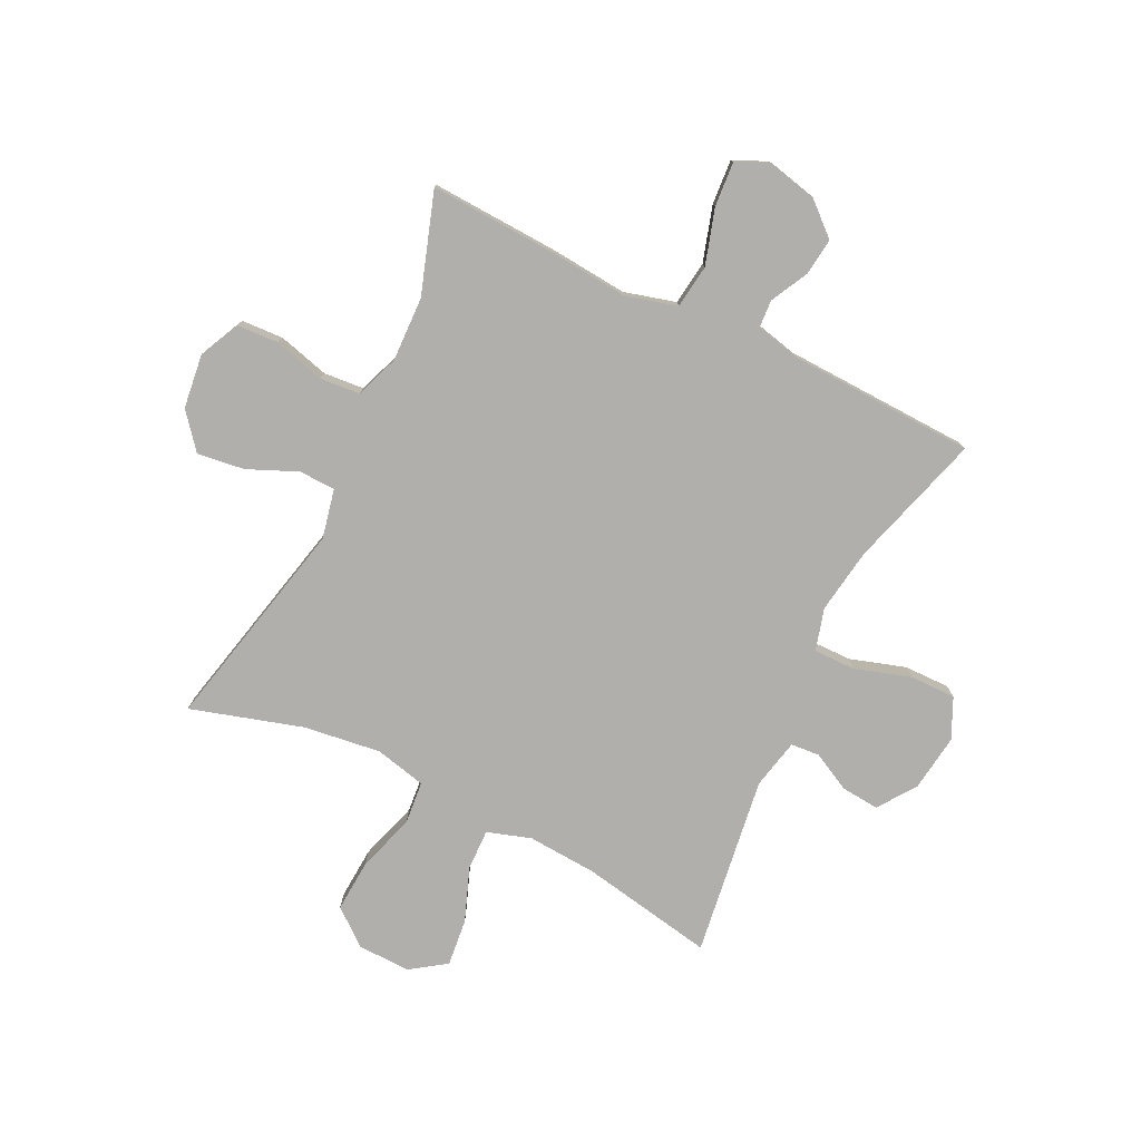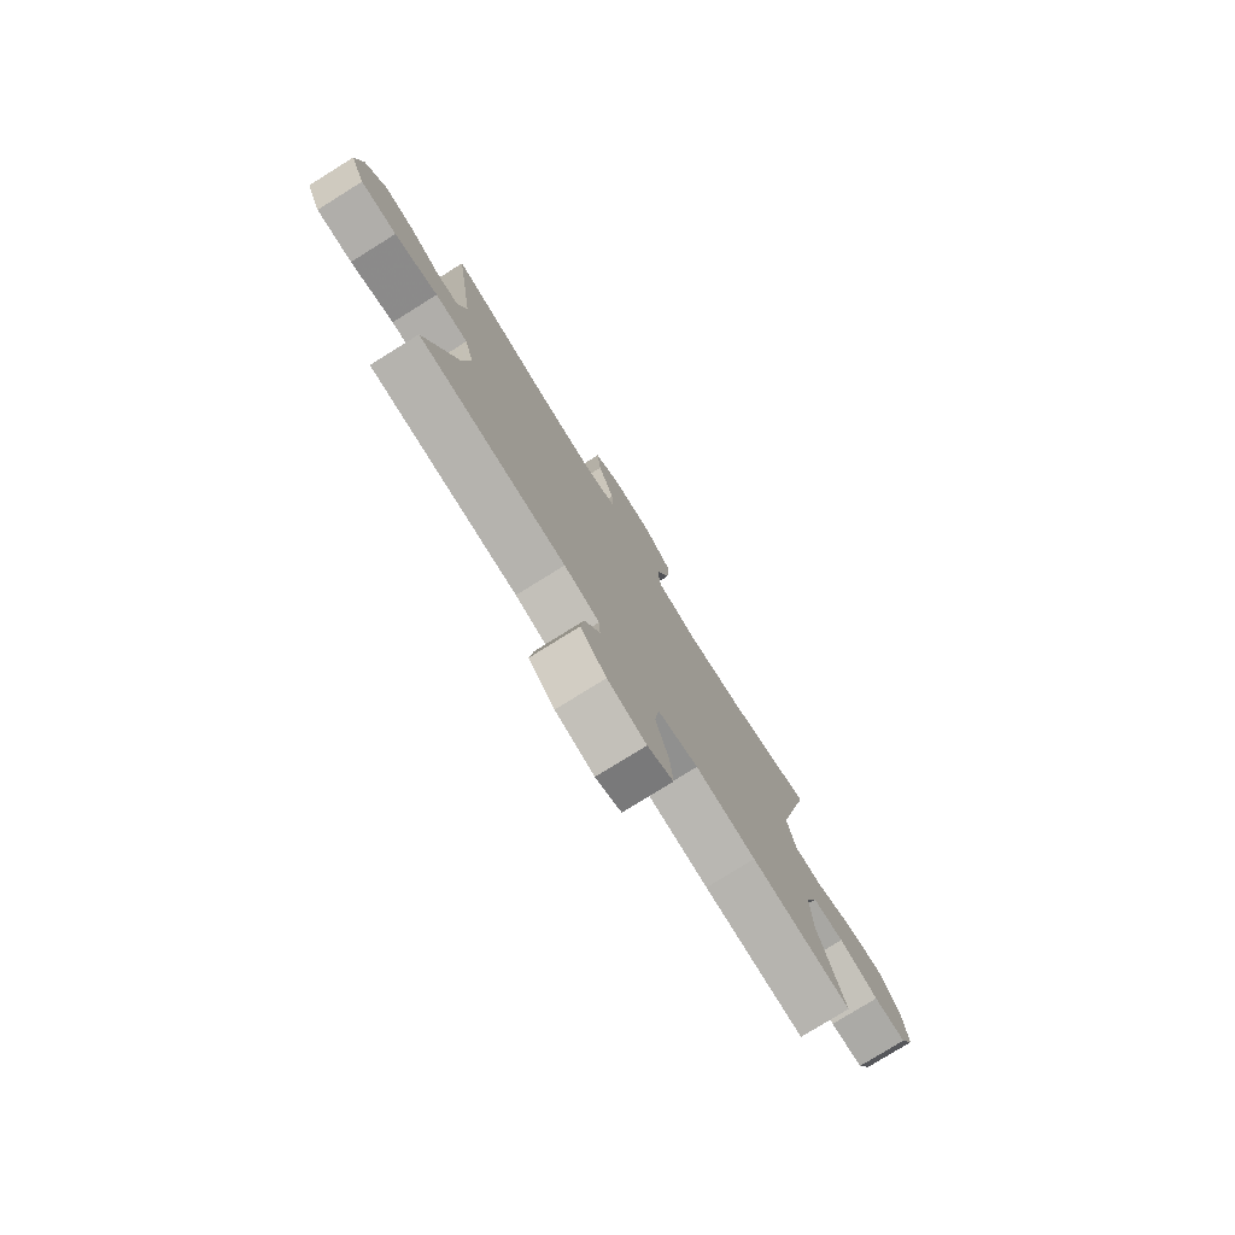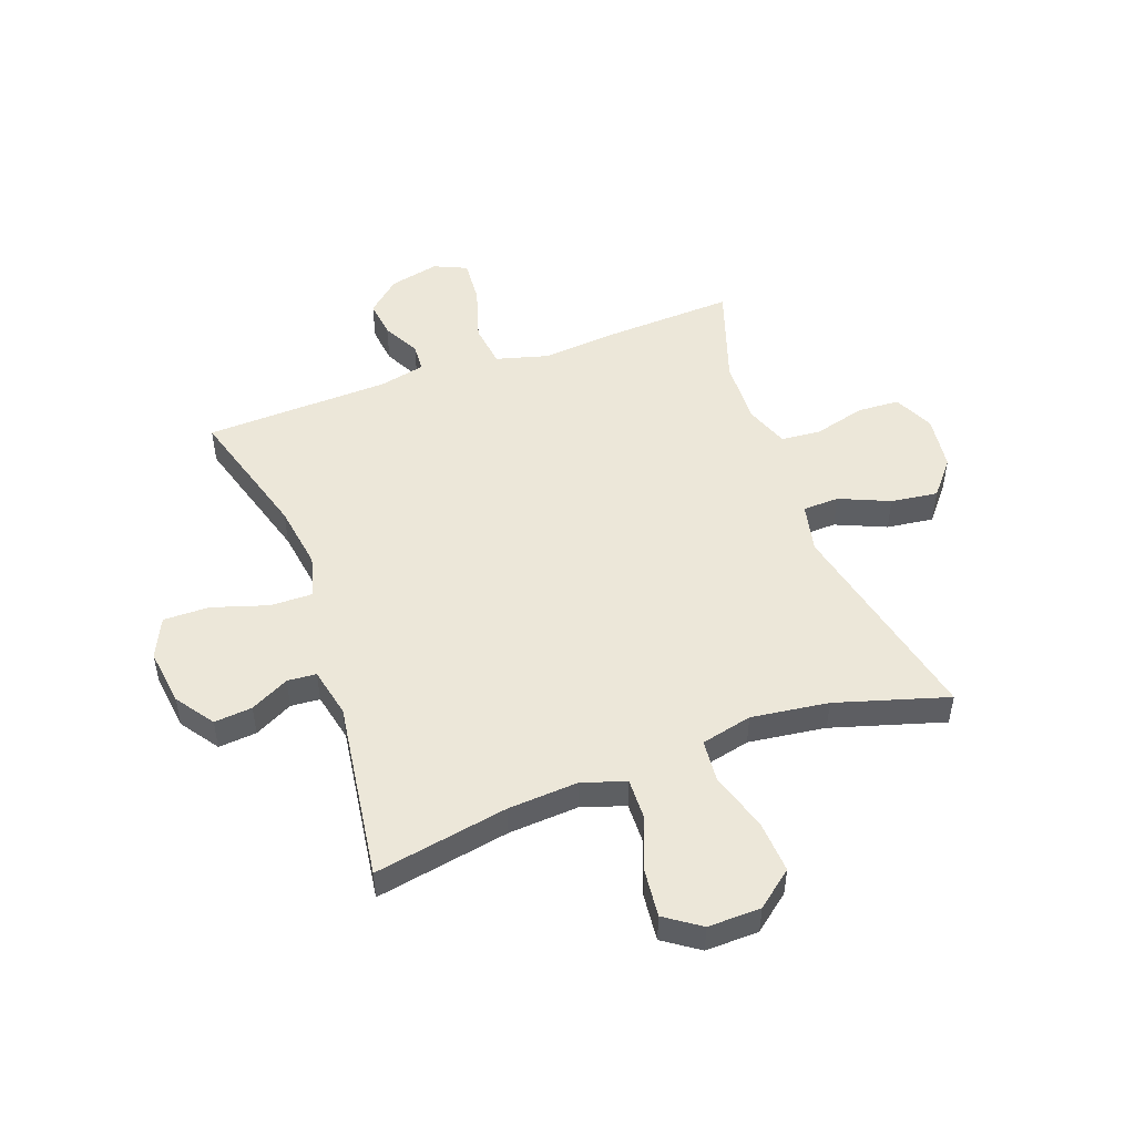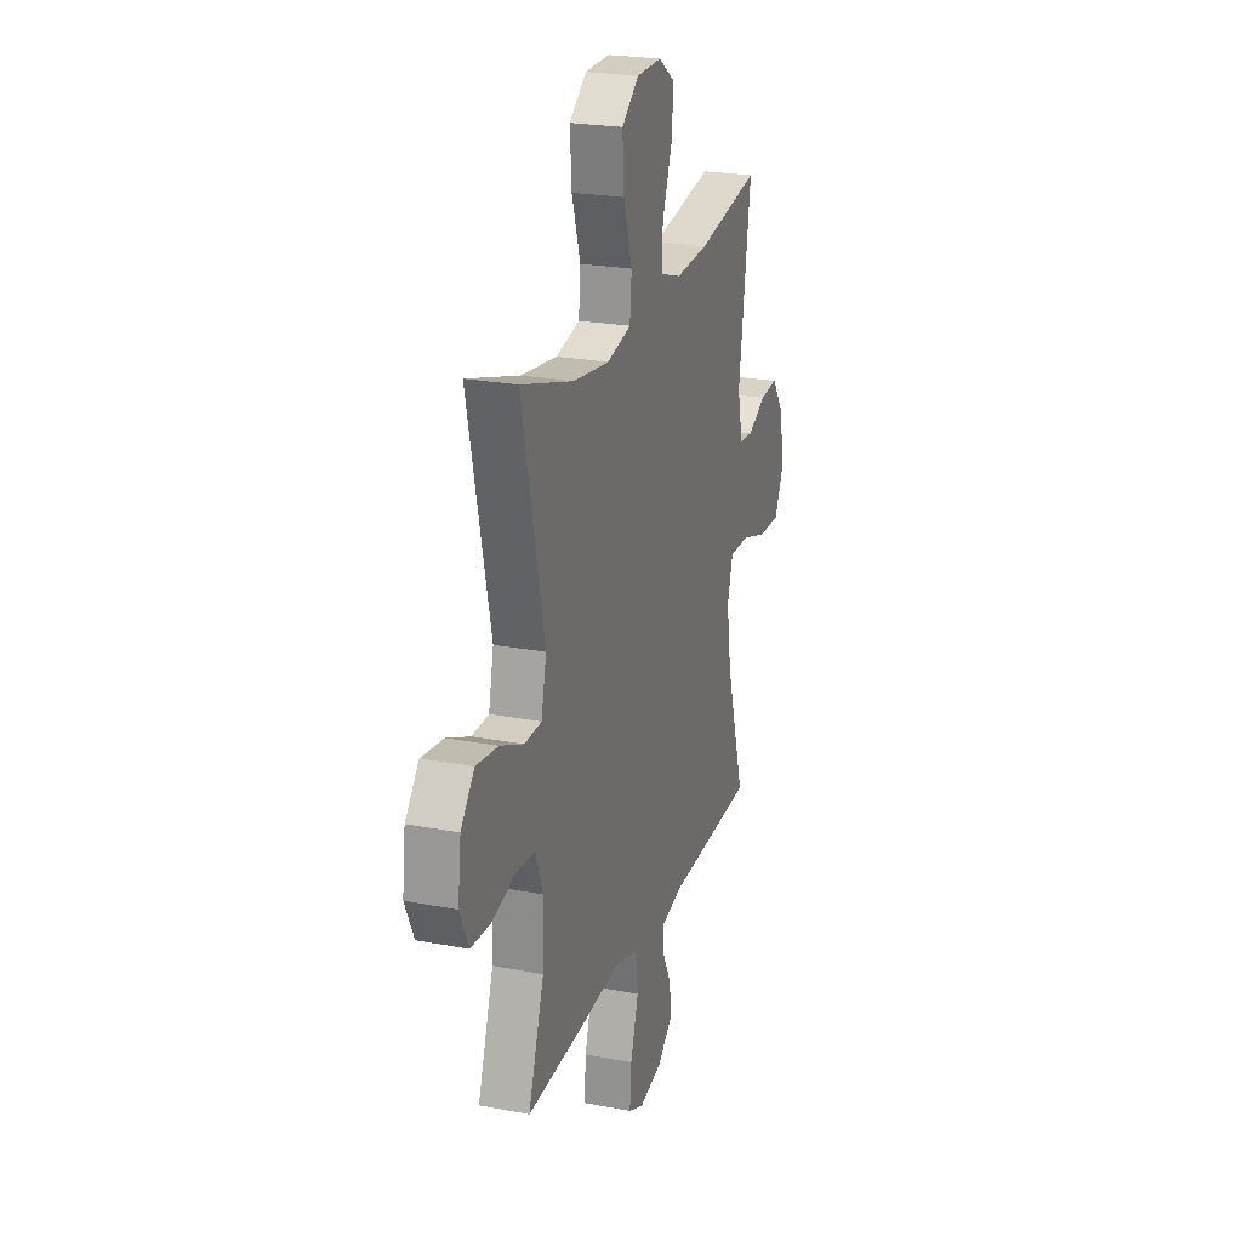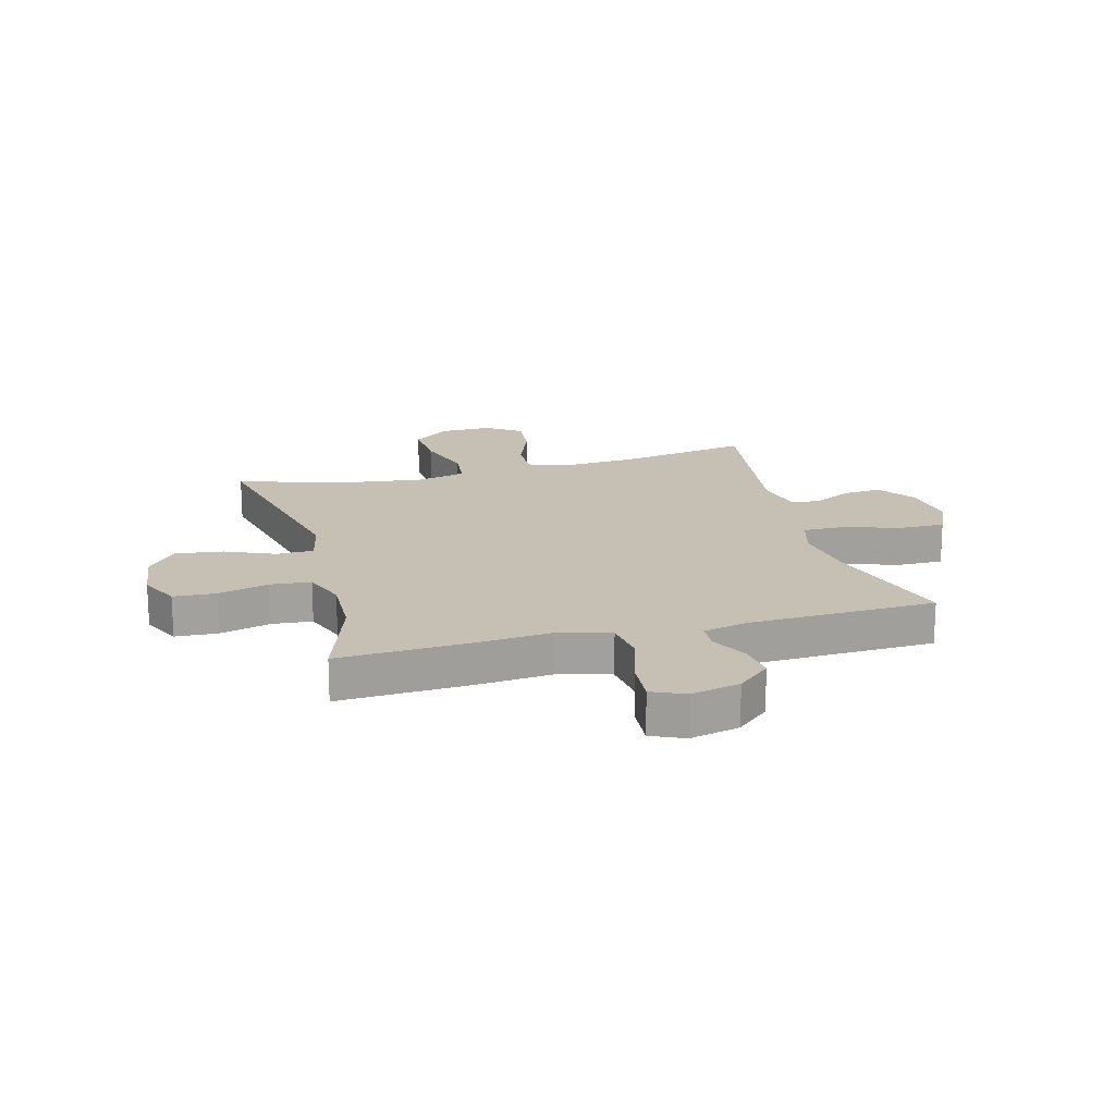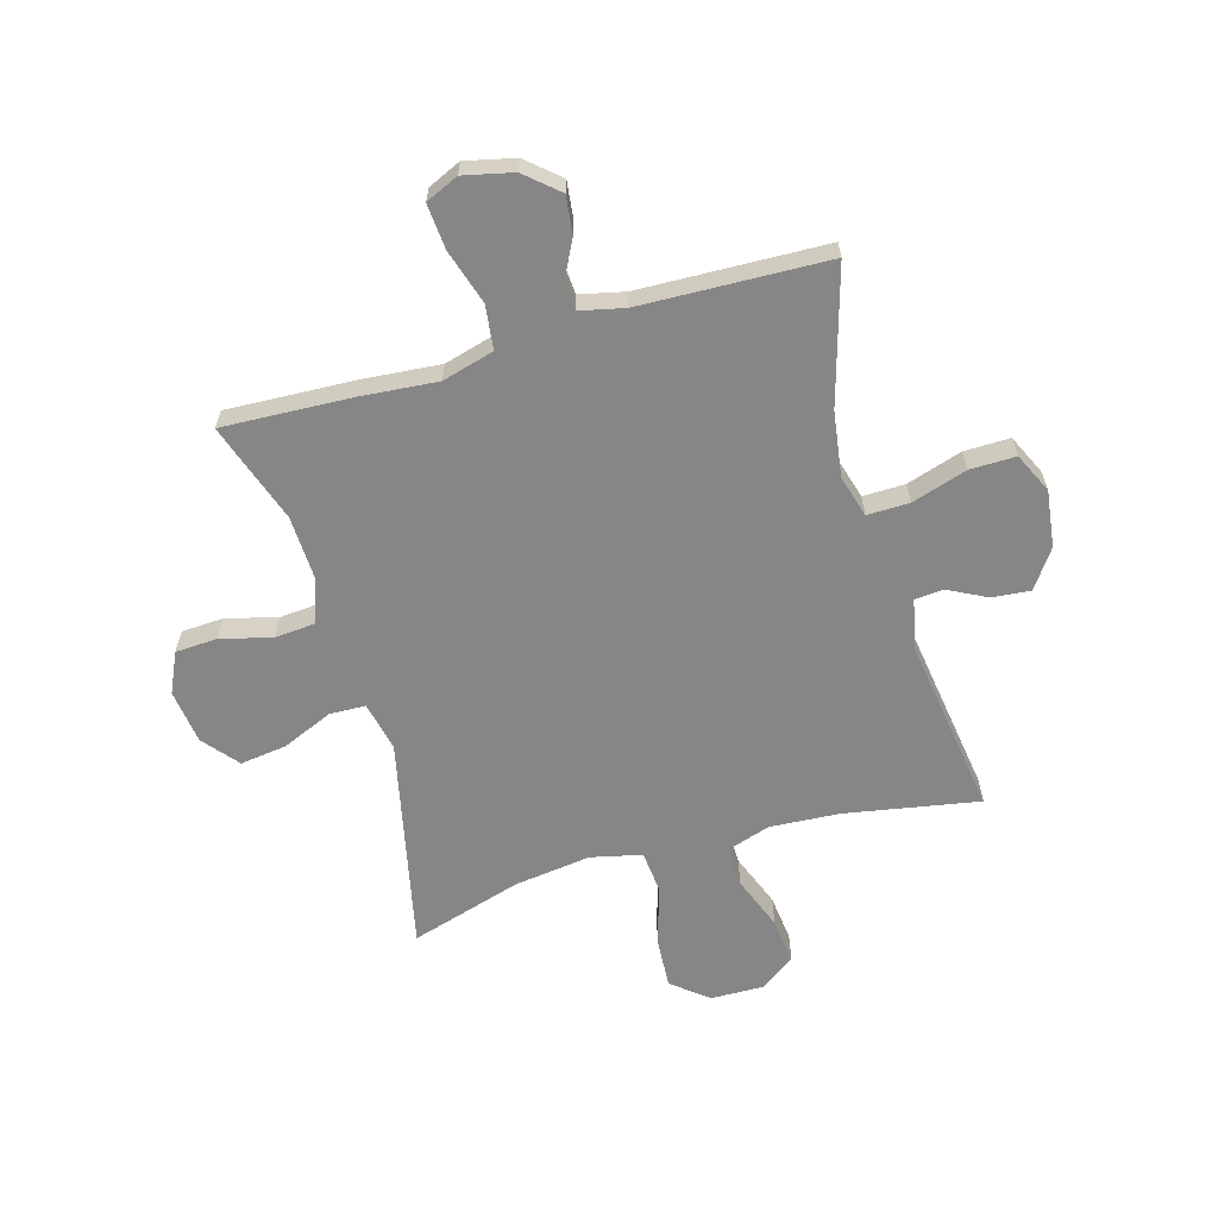
<metadata>
{"format":"obj","ext":"obj","renderer":"f3d","projection":"perspective","resolution":1024,"background":"white","views":[{"elev":-78.1,"azim":153.9,"up":"+Y"},{"elev":-78.3,"azim":-58.1,"up":"+Z"},{"elev":50.0,"azim":-20.0,"up":"+Y"},{"elev":23.3,"azim":108.0,"up":"+Z"},{"elev":18.1,"azim":165.0,"up":"+Y"},{"elev":-62.2,"azim":-163.8,"up":"+Y"}]}
</metadata>
<code>
v -0.5 0.07 0.5
v -0.264 0.07 0.457
v -0.141 0.07 0.449
v -0.064 0.07 0.474
v -0.066 0.07 0.546
v -0.102 0.07 0.641
v -0.111 0.07 0.724
v -0.049 0.07 0.767
v 0.044 0.07 0.765
v 0.108 0.07 0.714
v 0.102 0.07 0.622
v 0.07 0.07 0.519
v 0.077 0.07 0.444
v 0.167 0.07 0.423
v 0.303 0.07 0.441
v 0.5 0.07 0.5
v 0.416 0.07 0.123
v 0.435 0.07 0.036
v 0.499 0.07 0.034
v 0.587 0.07 0.072
v 0.67 0.07 0.083
v 0.721 0.07 0.021
v 0.733 0.07 -0.075
v 0.7 0.07 -0.146
v 0.626 0.07 -0.15
v 0.536 0.07 -0.126
v 0.465 0.07 -0.132
v 0.437 0.07 -0.208
v 0.441 0.07 -0.323
v 0.5 0.07 -0.5
v 0.273 0.07 -0.489
v 0.137 0.07 -0.477
v 0.046 0.07 -0.502
v 0.036 0.07 -0.579
v 0.066 0.07 -0.677
v 0.072 0.07 -0.756
v 0.014 0.07 -0.782
v -0.073 0.07 -0.762
v -0.131 0.07 -0.711
v -0.123 0.07 -0.645
v -0.089 0.07 -0.579
v -0.092 0.07 -0.53
v -0.171 0.07 -0.512
v -0.5 0.07 -0.5
v -0.43 0.07 -0.262
v -0.413 0.07 -0.147
v -0.434 0.07 -0.073
v -0.508 0.07 -0.074
v -0.606 0.07 -0.105
v -0.687 0.07 -0.106
v -0.72 0.07 -0.035
v -0.707 0.07 0.065
v -0.66 0.07 0.132
v -0.593 0.07 0.126
v -0.525 0.07 0.091
v -0.474 0.07 0.095
v -0.455 0.07 0.183
v -0.5 0 0.5
v -0.264 0 0.457
v -0.141 0 0.449
v -0.064 0 0.474
v -0.066 0 0.546
v -0.102 0 0.641
v -0.111 0 0.724
v -0.049 0 0.767
v 0.044 0 0.765
v 0.108 0 0.714
v 0.102 0 0.622
v 0.07 0 0.519
v 0.077 0 0.444
v 0.167 0 0.423
v 0.303 0 0.441
v 0.5 0 0.5
v 0.416 0 0.123
v 0.435 0 0.036
v 0.499 0 0.034
v 0.587 0 0.072
v 0.67 0 0.083
v 0.721 0 0.021
v 0.733 0 -0.075
v 0.7 0 -0.146
v 0.626 0 -0.15
v 0.536 0 -0.126
v 0.465 0 -0.132
v 0.437 0 -0.208
v 0.441 0 -0.323
v 0.5 0 -0.5
v 0.273 0 -0.489
v 0.137 0 -0.477
v 0.046 0 -0.502
v 0.036 0 -0.579
v 0.066 0 -0.677
v 0.072 0 -0.756
v 0.014 0 -0.782
v -0.073 0 -0.762
v -0.131 0 -0.711
v -0.123 0 -0.645
v -0.089 0 -0.579
v -0.092 0 -0.53
v -0.171 0 -0.512
v -0.5 0 -0.5
v -0.43 0 -0.262
v -0.413 0 -0.147
v -0.434 0 -0.073
v -0.508 0 -0.074
v -0.606 0 -0.105
v -0.687 0 -0.106
v -0.72 0 -0.035
v -0.707 0 0.065
v -0.66 0 0.132
v -0.593 0 0.126
v -0.525 0 0.091
v -0.474 0 0.095
v -0.455 0 0.183
f 53 54 55
f 52 53 55
f 51 52 55
f 50 51 55
f 49 50 55
f 48 49 55
f 47 48 55 56
f 46 47 56 57
f 43 44 45
f 42 43 45 46
f 39 40 41
f 38 39 41
f 37 38 41
f 36 37 41
f 35 36 41
f 34 35 41
f 33 34 41 42
f 42 46 57
f 33 42 57
f 32 33 57
f 57 1 2
f 32 57 2
f 31 32 2
f 30 31 2
f 29 30 2
f 24 25 26
f 23 24 26
f 22 23 26
f 21 22 26
f 20 21 26
f 19 20 26
f 18 19 26 27
f 17 18 27 28
f 15 16 17
f 17 28 29
f 15 17 29
f 14 15 29
f 10 11 12
f 9 10 12
f 8 9 12
f 7 8 12
f 6 7 12
f 5 6 12
f 4 5 12 13
f 13 14 29
f 4 13 29
f 3 4 29
f 2 3 29
f 112 111 110
f 112 110 109
f 112 109 108
f 112 108 107
f 112 107 106
f 112 106 105
f 113 112 105 104
f 114 113 104 103
f 102 101 100
f 103 102 100 99
f 98 97 96
f 98 96 95
f 98 95 94
f 98 94 93
f 98 93 92
f 98 92 91
f 99 98 91 90
f 114 103 99
f 114 99 90
f 114 90 89
f 59 58 114
f 59 114 89
f 59 89 88
f 59 88 87
f 59 87 86
f 83 82 81
f 83 81 80
f 83 80 79
f 83 79 78
f 83 78 77
f 83 77 76
f 84 83 76 75
f 85 84 75 74
f 74 73 72
f 86 85 74
f 86 74 72
f 86 72 71
f 69 68 67
f 69 67 66
f 69 66 65
f 69 65 64
f 69 64 63
f 69 63 62
f 70 69 62 61
f 86 71 70
f 86 70 61
f 86 61 60
f 86 60 59
f 1 58 59 2
f 2 59 60 3
f 3 60 61 4
f 4 61 62 5
f 5 62 63 6
f 6 63 64 7
f 7 64 65 8
f 8 65 66 9
f 9 66 67 10
f 10 67 68 11
f 11 68 69 12
f 12 69 70 13
f 13 70 71 14
f 14 71 72 15
f 15 72 73 16
f 16 73 74 17
f 17 74 75 18
f 18 75 76 19
f 19 76 77 20
f 20 77 78 21
f 21 78 79 22
f 22 79 80 23
f 23 80 81 24
f 24 81 82 25
f 25 82 83 26
f 26 83 84 27
f 27 84 85 28
f 28 85 86 29
f 29 86 87 30
f 30 87 88 31
f 31 88 89 32
f 32 89 90 33
f 33 90 91 34
f 34 91 92 35
f 35 92 93 36
f 36 93 94 37
f 37 94 95 38
f 38 95 96 39
f 39 96 97 40
f 40 97 98 41
f 41 98 99 42
f 42 99 100 43
f 43 100 101 44
f 44 101 102 45
f 45 102 103 46
f 46 103 104 47
f 47 104 105 48
f 48 105 106 49
f 49 106 107 50
f 50 107 108 51
f 51 108 109 52
f 52 109 110 53
f 53 110 111 54
f 54 111 112 55
f 55 112 113 56
f 56 113 114 57
f 57 114 58 1

</code>
